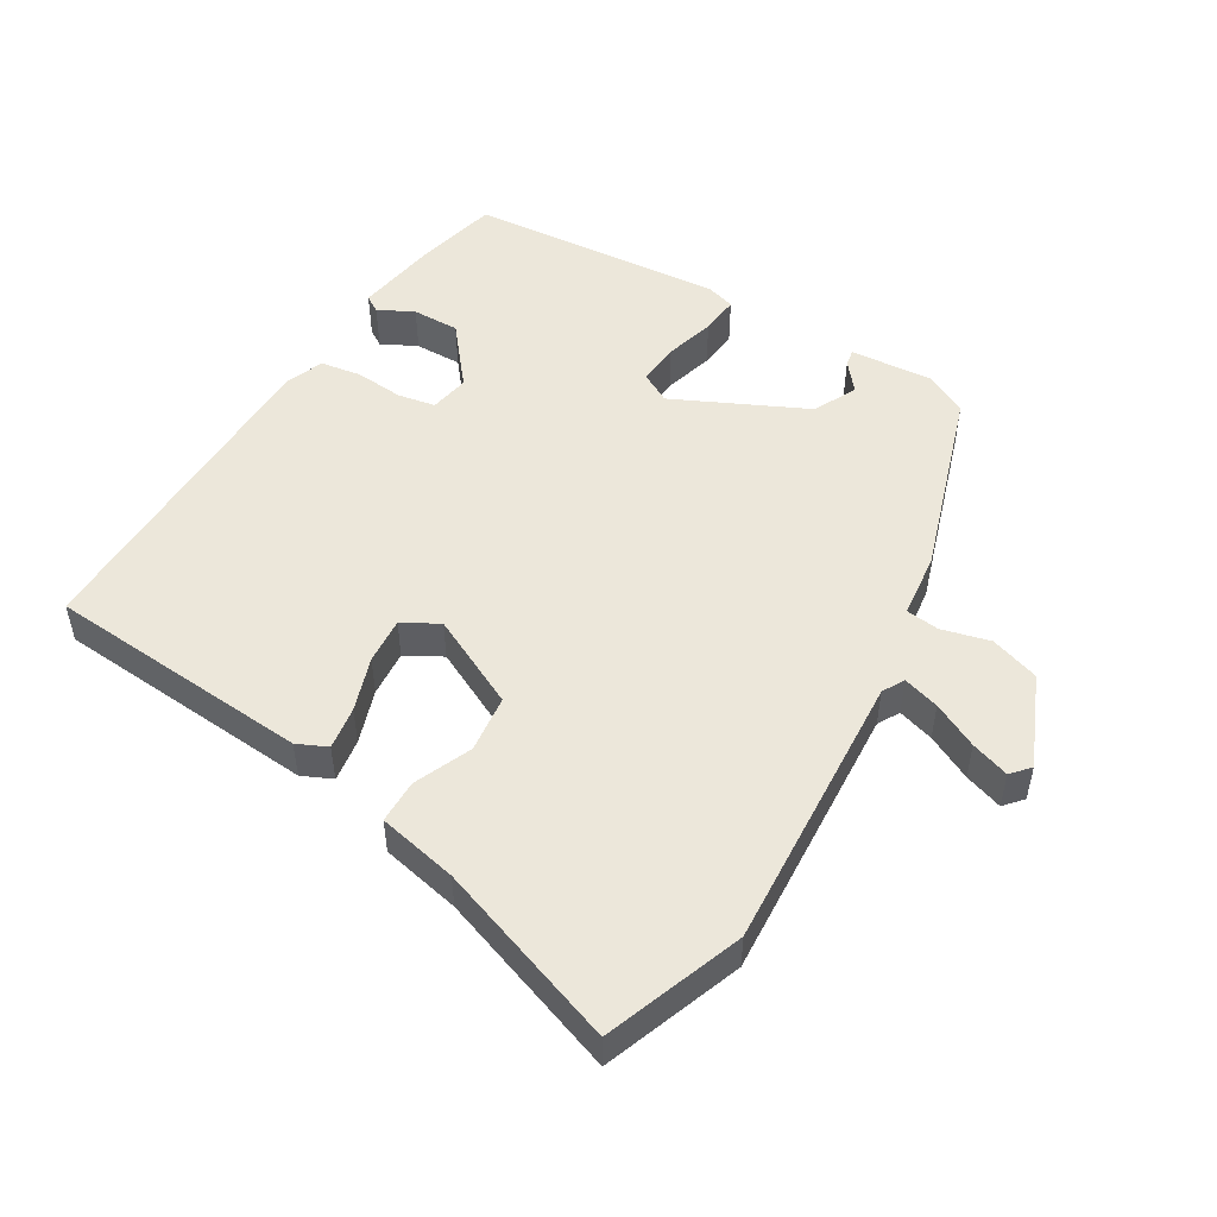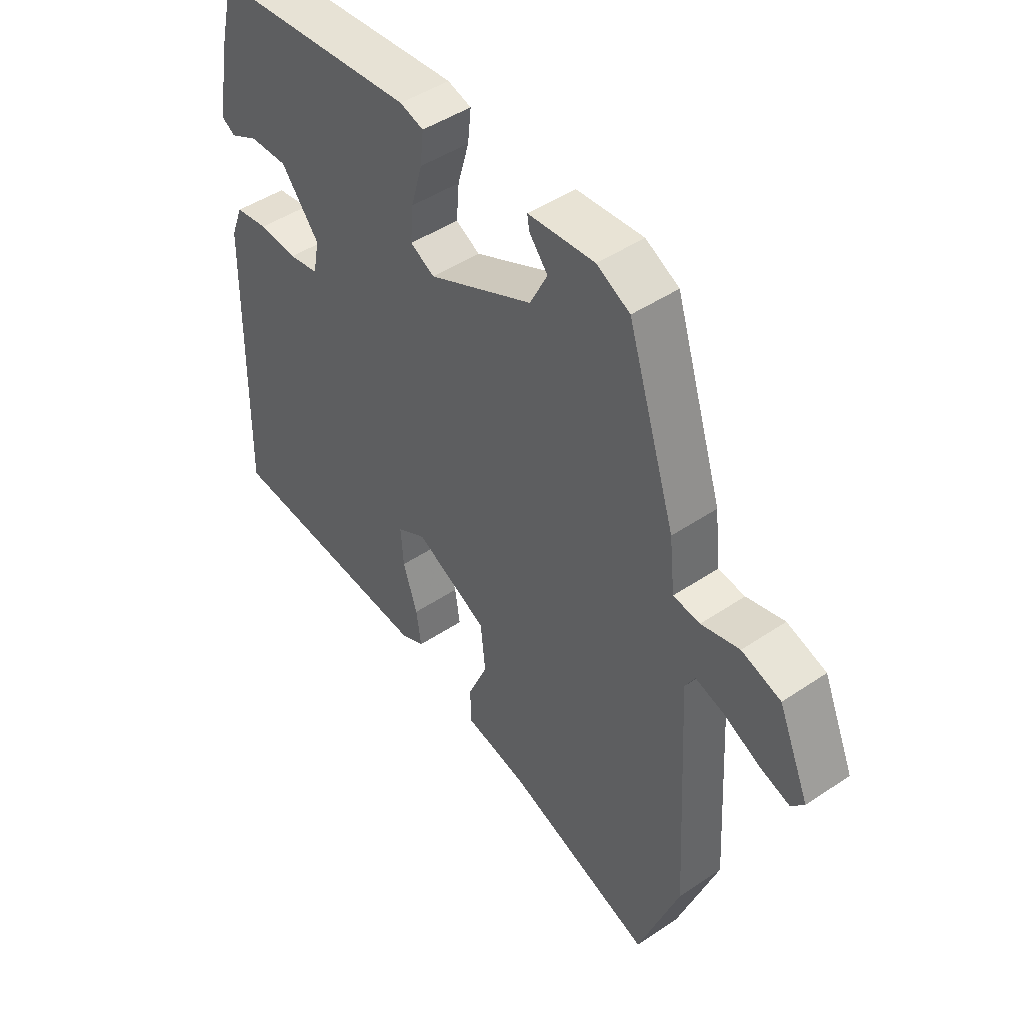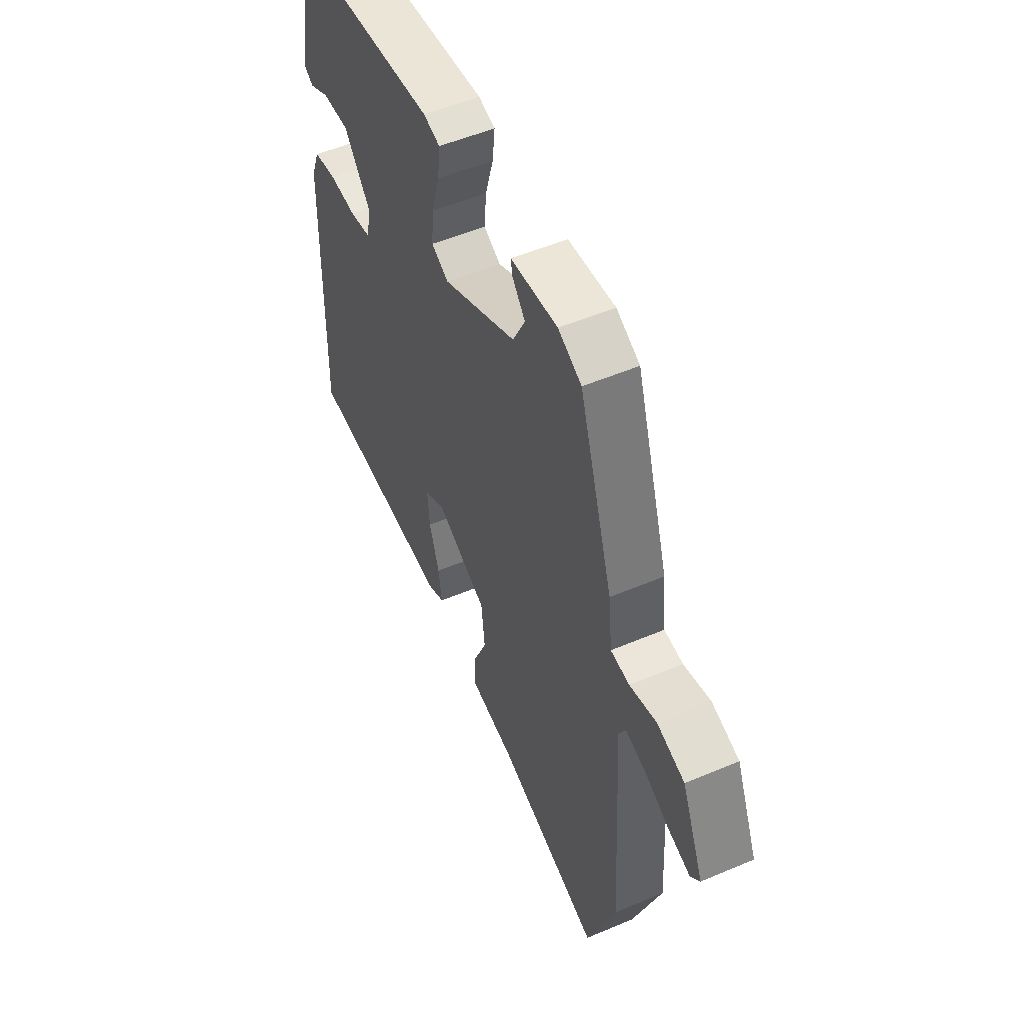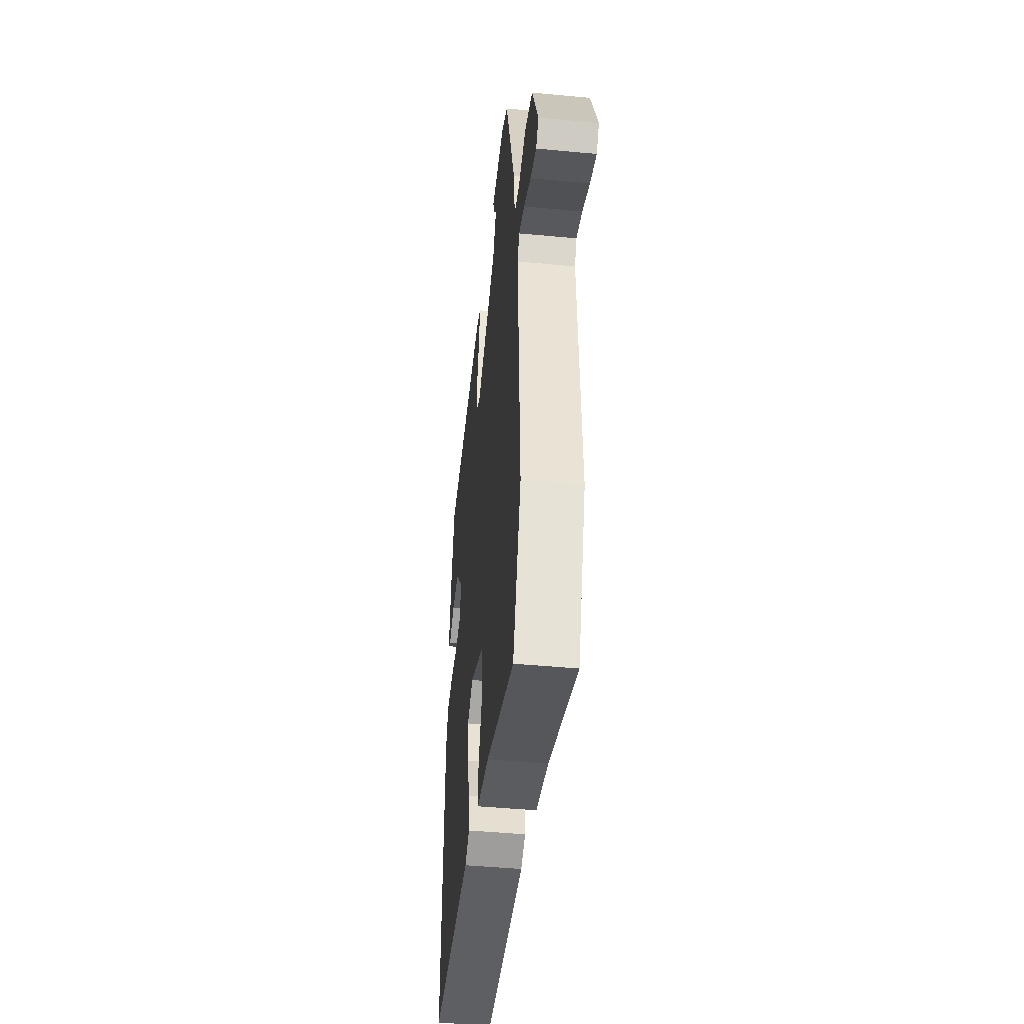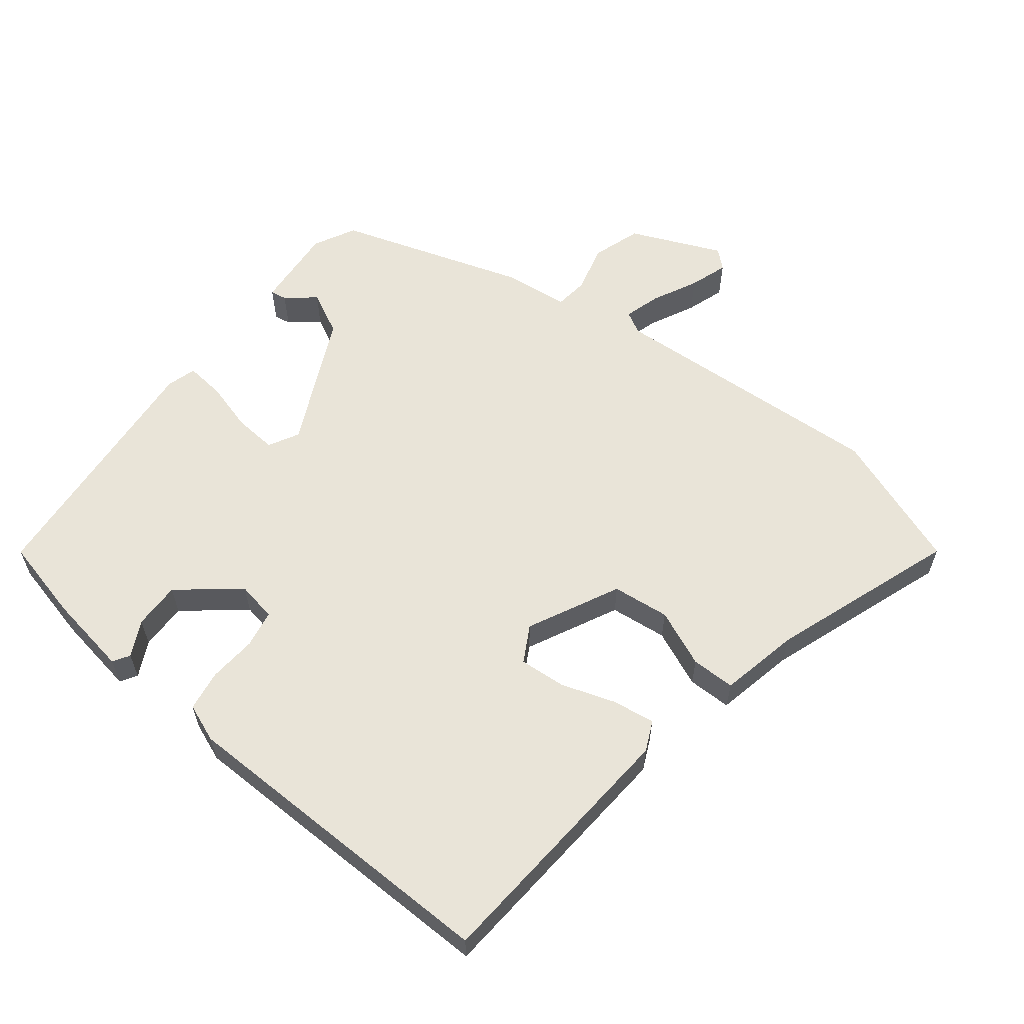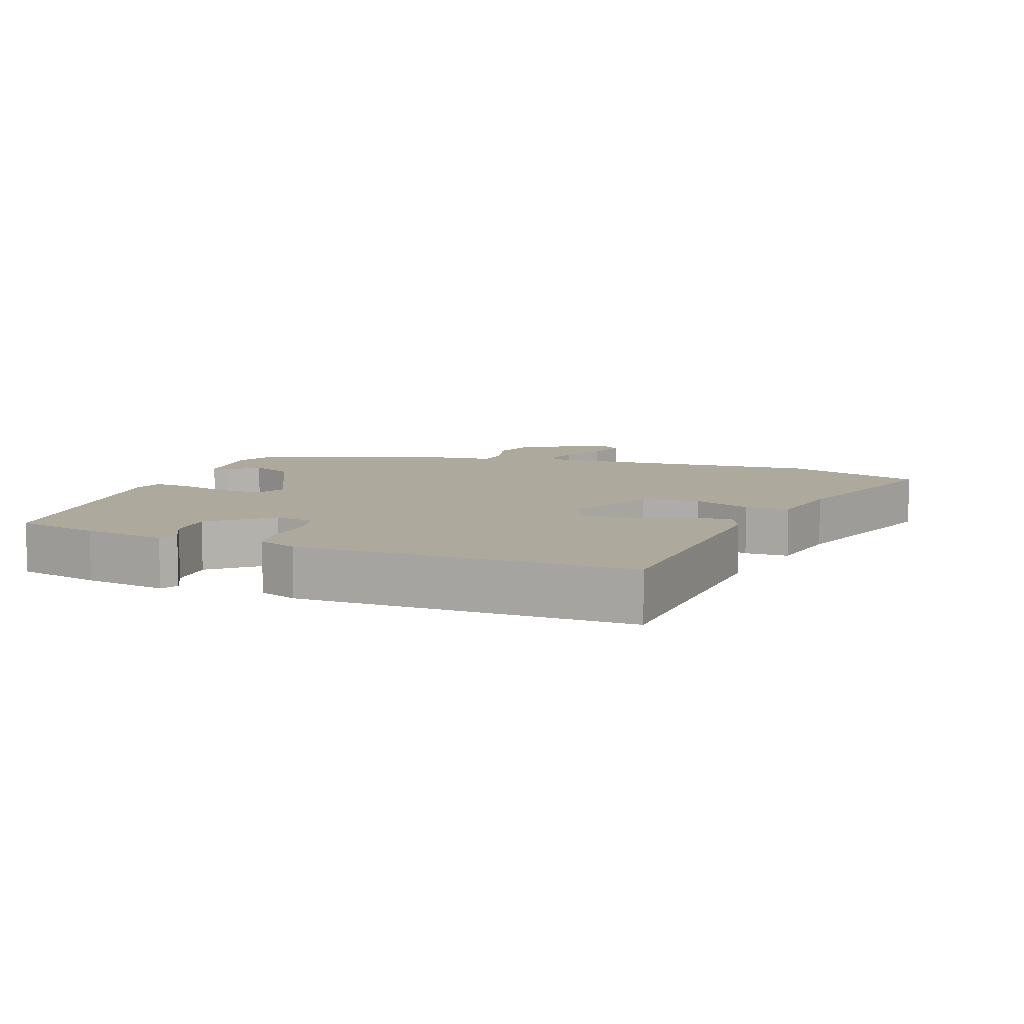
<metadata>
{"format":"obj","ext":"obj","renderer":"f3d","projection":"perspective","resolution":1024,"background":"white","views":[{"elev":50.8,"azim":-149.3,"up":"+Y"},{"elev":46.1,"azim":-127.7,"up":"+Z"},{"elev":52.4,"azim":-114.6,"up":"+Z"},{"elev":-46.0,"azim":-96.2,"up":"+Z"},{"elev":59.8,"azim":127.9,"up":"+Y"},{"elev":8.8,"azim":109.4,"up":"+Y"}]}
</metadata>
<code>
v -0.374 0.07 0.486
v -0.313 0.07 0.518
v -0.191 0.07 0.509
v -0.195 0.07 0.485
v -0.229 0.07 0.443
v -0.197 0.07 0.38
v -0.005 0.07 0.29
v 0.039 0.07 0.314
v 0.034 0.07 0.376
v 0.013 0.07 0.449
v 0.007 0.07 0.506
v 0.05 0.07 0.519
v 0.422 0.07 0.488
v 0.452 0.07 0.366
v 0.472 0.07 0.246
v 0.448 0.07 0.231
v 0.396 0.07 0.257
v 0.327 0.07 0.258
v 0.257 0.07 0.171
v 0.268 0.07 0.113
v 0.323 0.07 0.103
v 0.393 0.07 0.109
v 0.453 0.07 0.1
v 0.475 0.07 0.044
v 0.484 0.07 -0.442
v 0.097 0.07 -0.472
v 0.053 0.07 -0.452
v 0.062 0.07 -0.389
v 0.088 0.07 -0.31
v 0.093 0.07 -0.242
v 0.04 0.07 -0.213
v -0.093 0.07 -0.279
v -0.102 0.07 -0.363
v -0.066 0.07 -0.446
v -0.066 0.07 -0.51
v -0.182 0.07 -0.535
v -0.451 0.07 -0.631
v -0.526 0.07 -0.43
v -0.503 0.07 -0.02
v -0.521 0.07 0.012
v -0.574 0.07 -0.004
v -0.64 0.07 -0.037
v -0.696 0.07 -0.056
v -0.72 0.07 -0.029
v -0.663 0.07 0.104
v -0.591 0.07 0.128
v -0.521 0.07 0.11
v -0.472 0.07 0.116
v -0.462 0.07 0.21
v -0.374 0 0.486
v -0.313 0 0.518
v -0.191 0 0.509
v -0.195 0 0.485
v -0.229 0 0.443
v -0.197 0 0.38
v -0.005 0 0.29
v 0.039 0 0.314
v 0.034 0 0.376
v 0.013 0 0.449
v 0.007 0 0.506
v 0.05 0 0.519
v 0.422 0 0.488
v 0.452 0 0.366
v 0.472 0 0.246
v 0.448 0 0.231
v 0.396 0 0.257
v 0.327 0 0.258
v 0.257 0 0.171
v 0.268 0 0.113
v 0.323 0 0.103
v 0.393 0 0.109
v 0.453 0 0.1
v 0.475 0 0.044
v 0.484 0 -0.442
v 0.097 0 -0.472
v 0.053 0 -0.452
v 0.062 0 -0.389
v 0.088 0 -0.31
v 0.093 0 -0.242
v 0.04 0 -0.213
v -0.093 0 -0.279
v -0.102 0 -0.363
v -0.066 0 -0.446
v -0.066 0 -0.51
v -0.182 0 -0.535
v -0.451 0 -0.631
v -0.526 0 -0.43
v -0.503 0 -0.02
v -0.521 0 0.012
v -0.574 0 -0.004
v -0.64 0 -0.037
v -0.696 0 -0.056
v -0.72 0 -0.029
v -0.663 0 0.104
v -0.591 0 0.128
v -0.521 0 0.11
v -0.472 0 0.116
v -0.462 0 0.21
f 48 49 1 2
f 44 45 46 47
f 44 47 48
f 41 42 43 44
f 40 41 44 48
f 39 40 48
f 36 37 38 39
f 33 34 35 36
f 32 33 36 39
f 31 32 39 48
f 26 27 28 29
f 26 29 30
f 25 26 30
f 21 22 23 24
f 20 21 24 25
f 14 15 16 17
f 14 17 18
f 13 14 18
f 12 13 18 19
f 9 10 11 12
f 8 9 12 19
f 2 3 4 5
f 2 5 6
f 48 2 6
f 31 48 6 7
f 20 25 30 31
f 19 20 31
f 7 8 19 31
f 51 50 98 97
f 96 95 94 93
f 97 96 93
f 93 92 91 90
f 97 93 90 89
f 97 89 88
f 88 87 86 85
f 85 84 83 82
f 88 85 82 81
f 97 88 81 80
f 78 77 76 75
f 79 78 75
f 79 75 74
f 73 72 71 70
f 74 73 70 69
f 66 65 64 63
f 67 66 63
f 67 63 62
f 68 67 62 61
f 61 60 59 58
f 68 61 58 57
f 54 53 52 51
f 55 54 51
f 55 51 97
f 56 55 97 80
f 80 79 74 69
f 80 69 68
f 80 68 57 56
f 1 50 51 2
f 2 51 52 3
f 3 52 53 4
f 4 53 54 5
f 5 54 55 6
f 6 55 56 7
f 7 56 57 8
f 8 57 58 9
f 9 58 59 10
f 10 59 60 11
f 11 60 61 12
f 12 61 62 13
f 13 62 63 14
f 14 63 64 15
f 15 64 65 16
f 16 65 66 17
f 17 66 67 18
f 18 67 68 19
f 19 68 69 20
f 20 69 70 21
f 21 70 71 22
f 22 71 72 23
f 23 72 73 24
f 24 73 74 25
f 25 74 75 26
f 26 75 76 27
f 27 76 77 28
f 28 77 78 29
f 29 78 79 30
f 30 79 80 31
f 31 80 81 32
f 32 81 82 33
f 33 82 83 34
f 34 83 84 35
f 35 84 85 36
f 36 85 86 37
f 37 86 87 38
f 38 87 88 39
f 39 88 89 40
f 40 89 90 41
f 41 90 91 42
f 42 91 92 43
f 43 92 93 44
f 44 93 94 45
f 45 94 95 46
f 46 95 96 47
f 47 96 97 48
f 48 97 98 49
f 49 98 50 1

</code>
